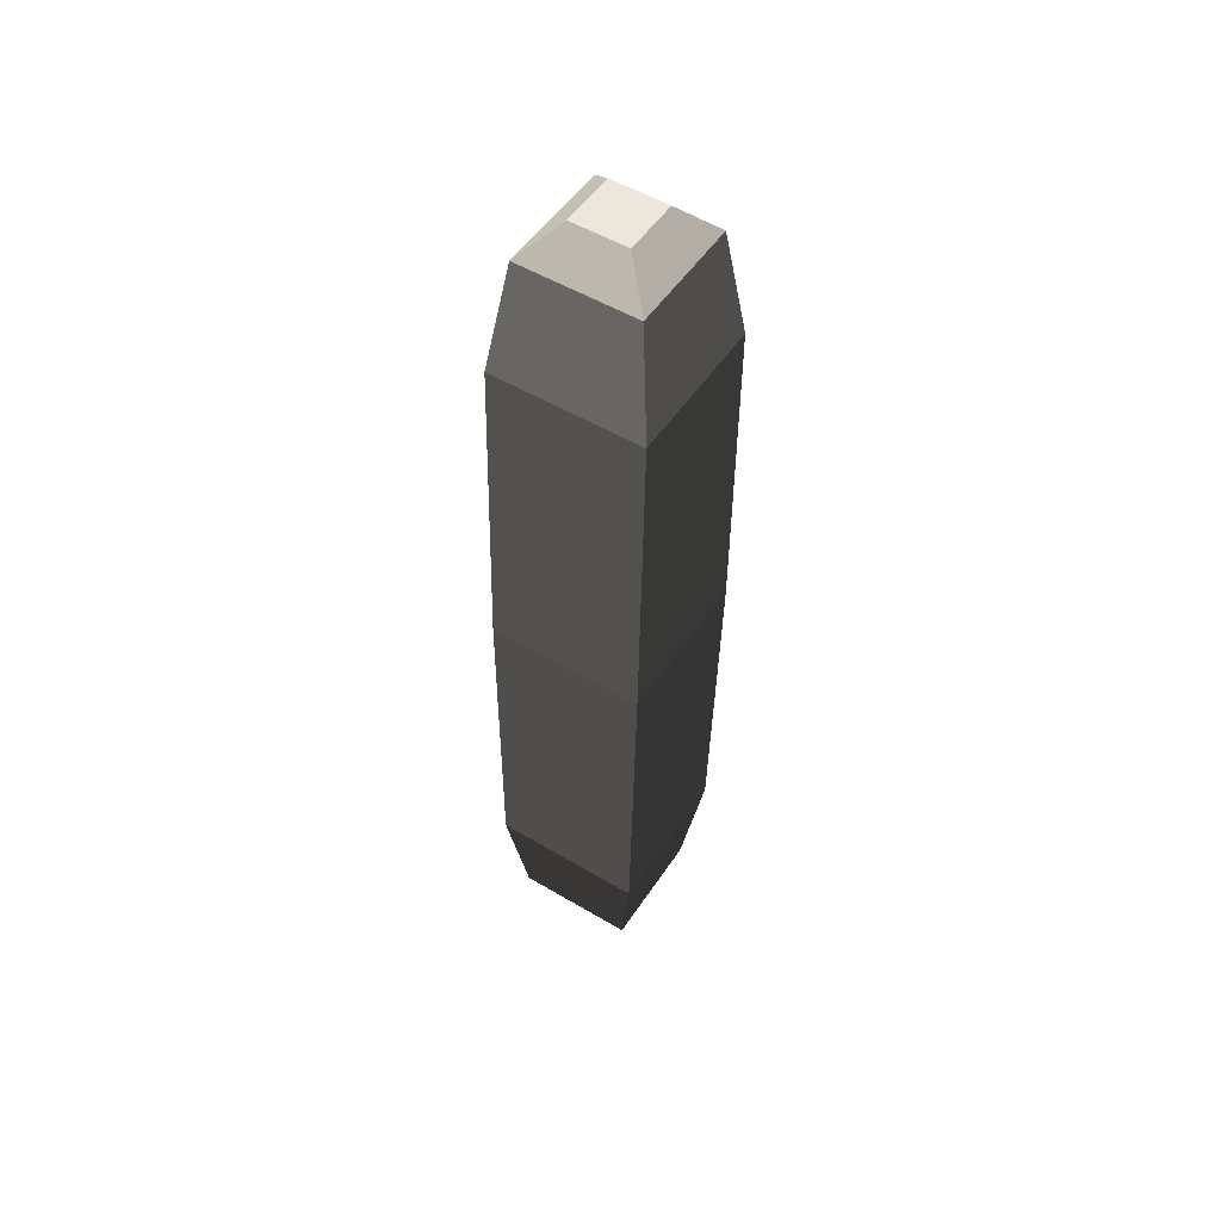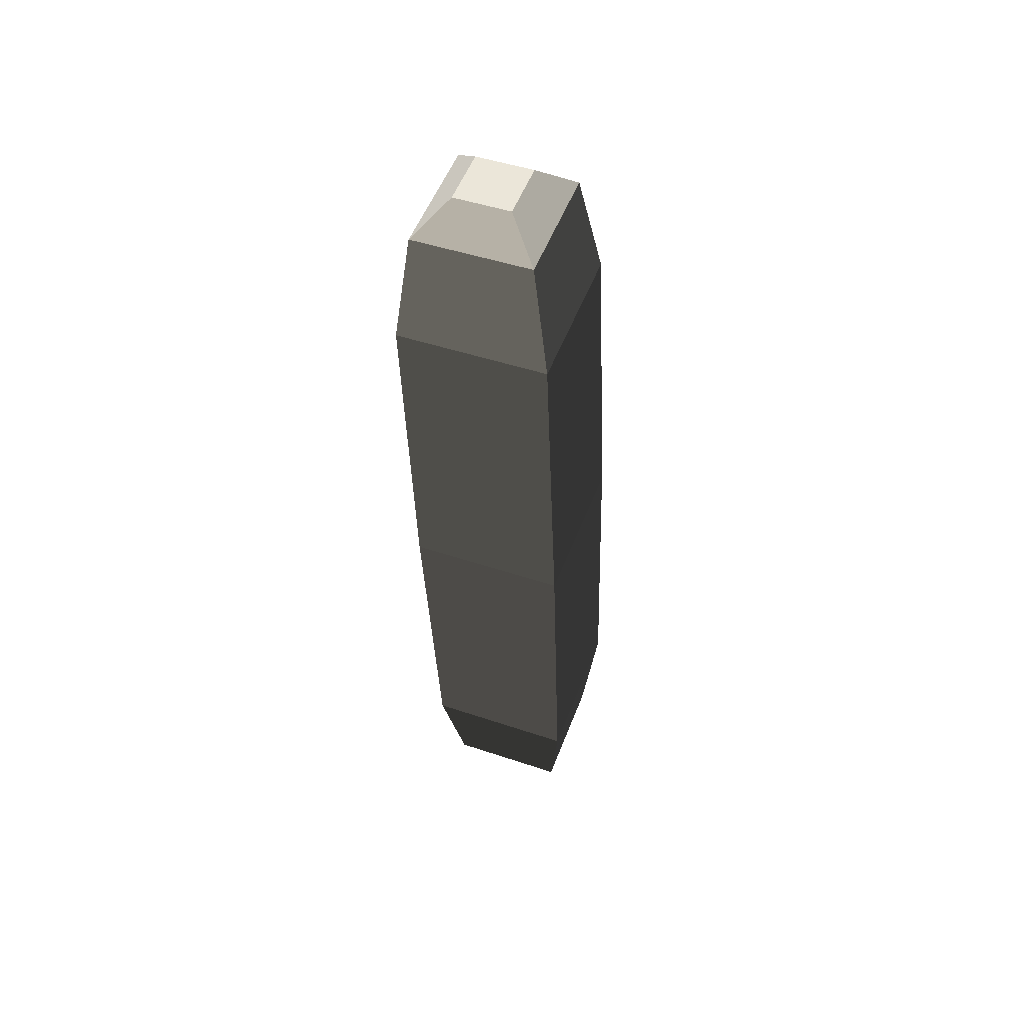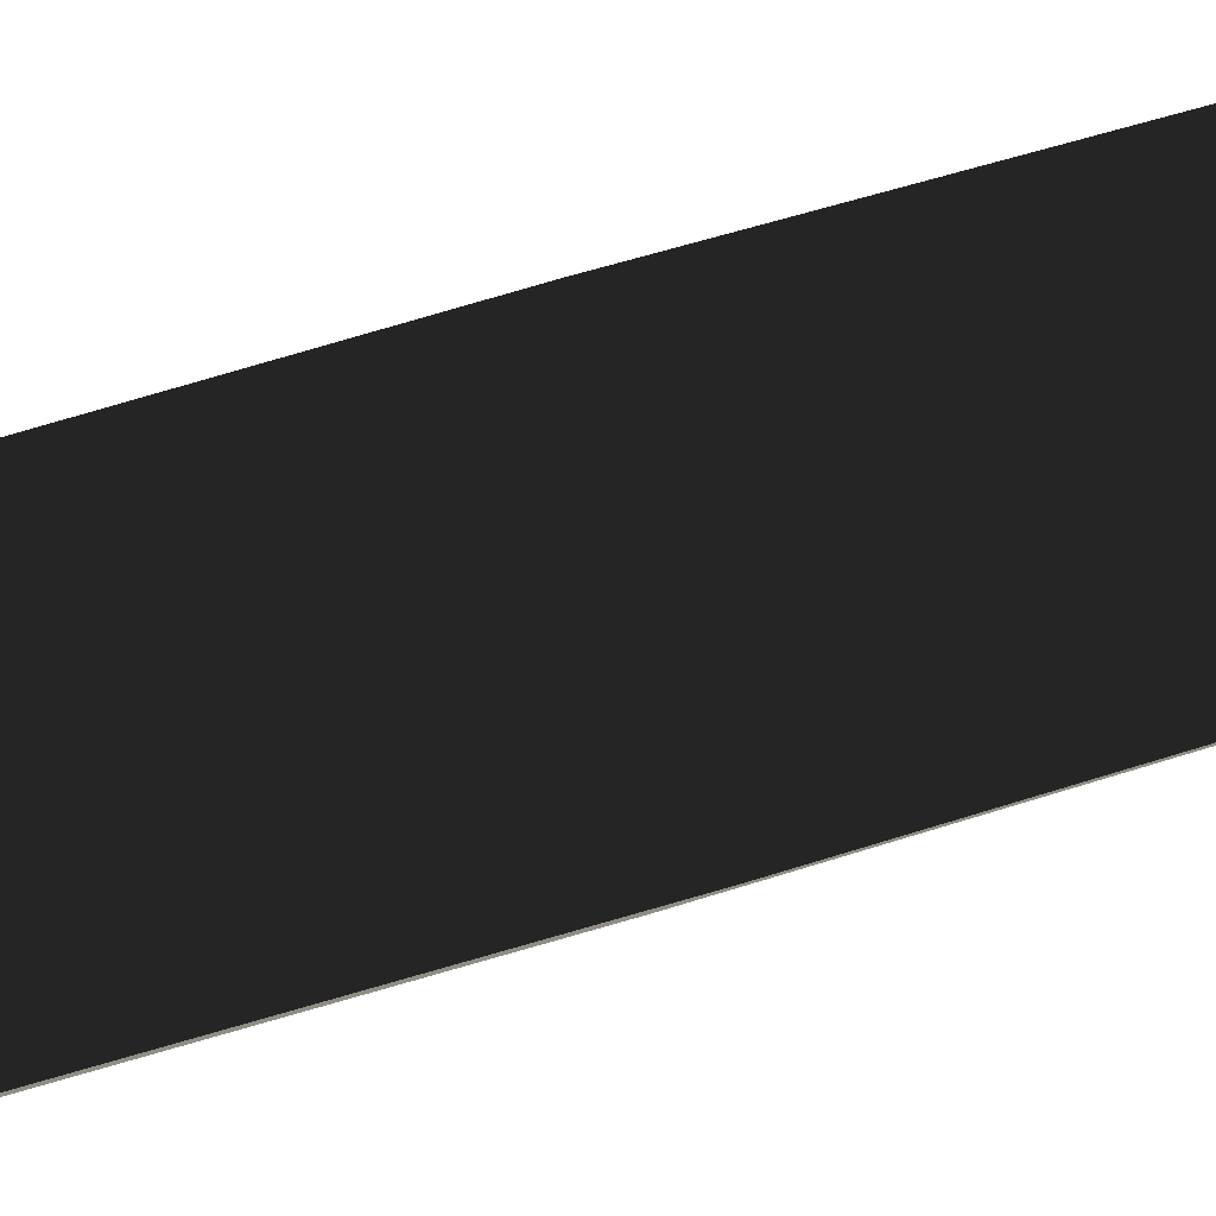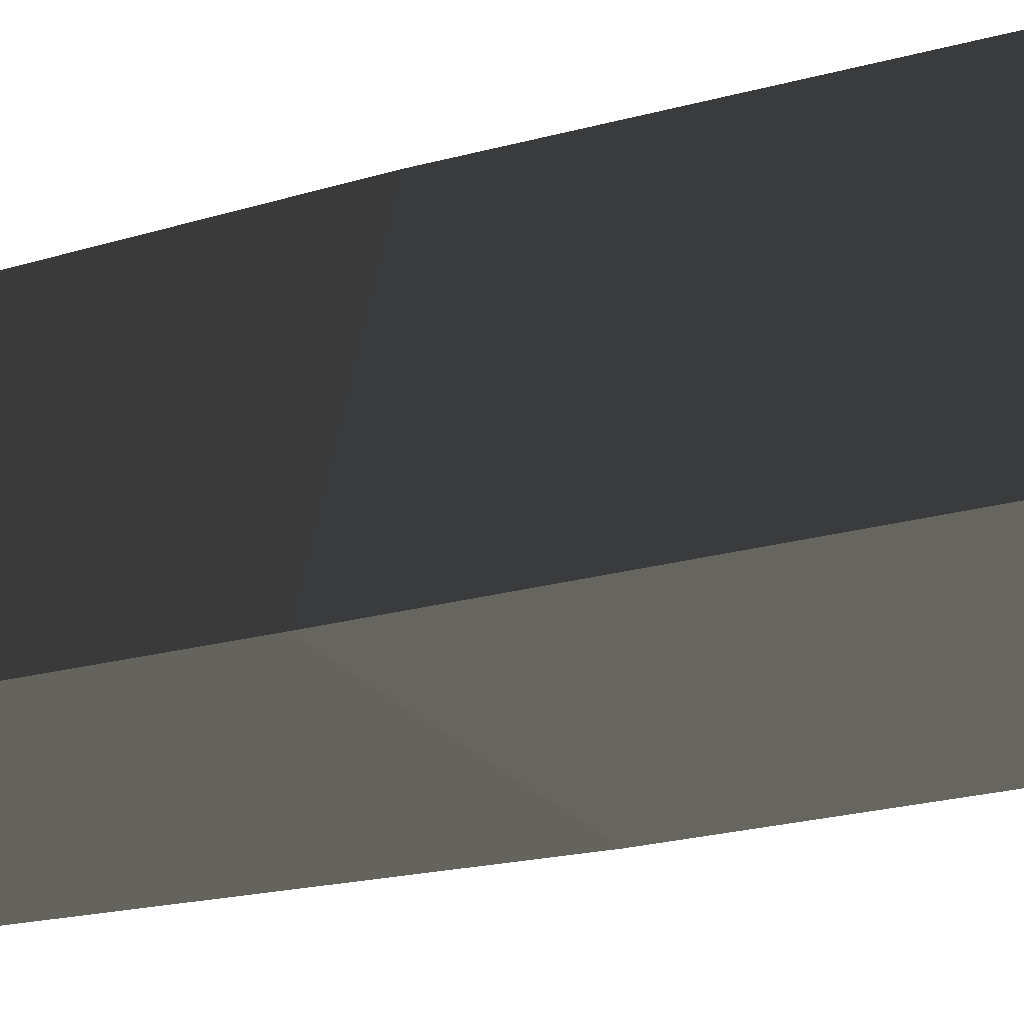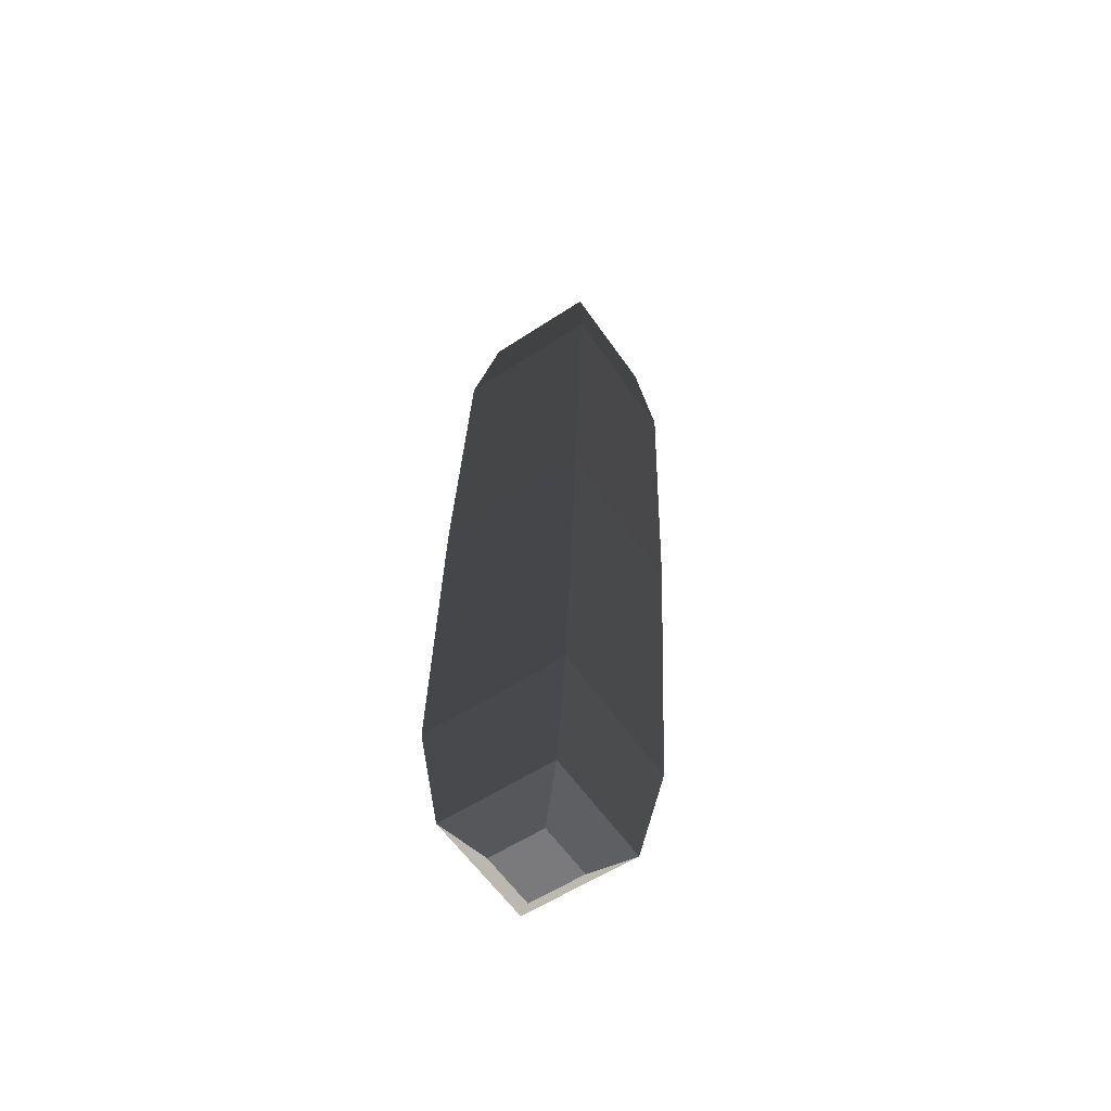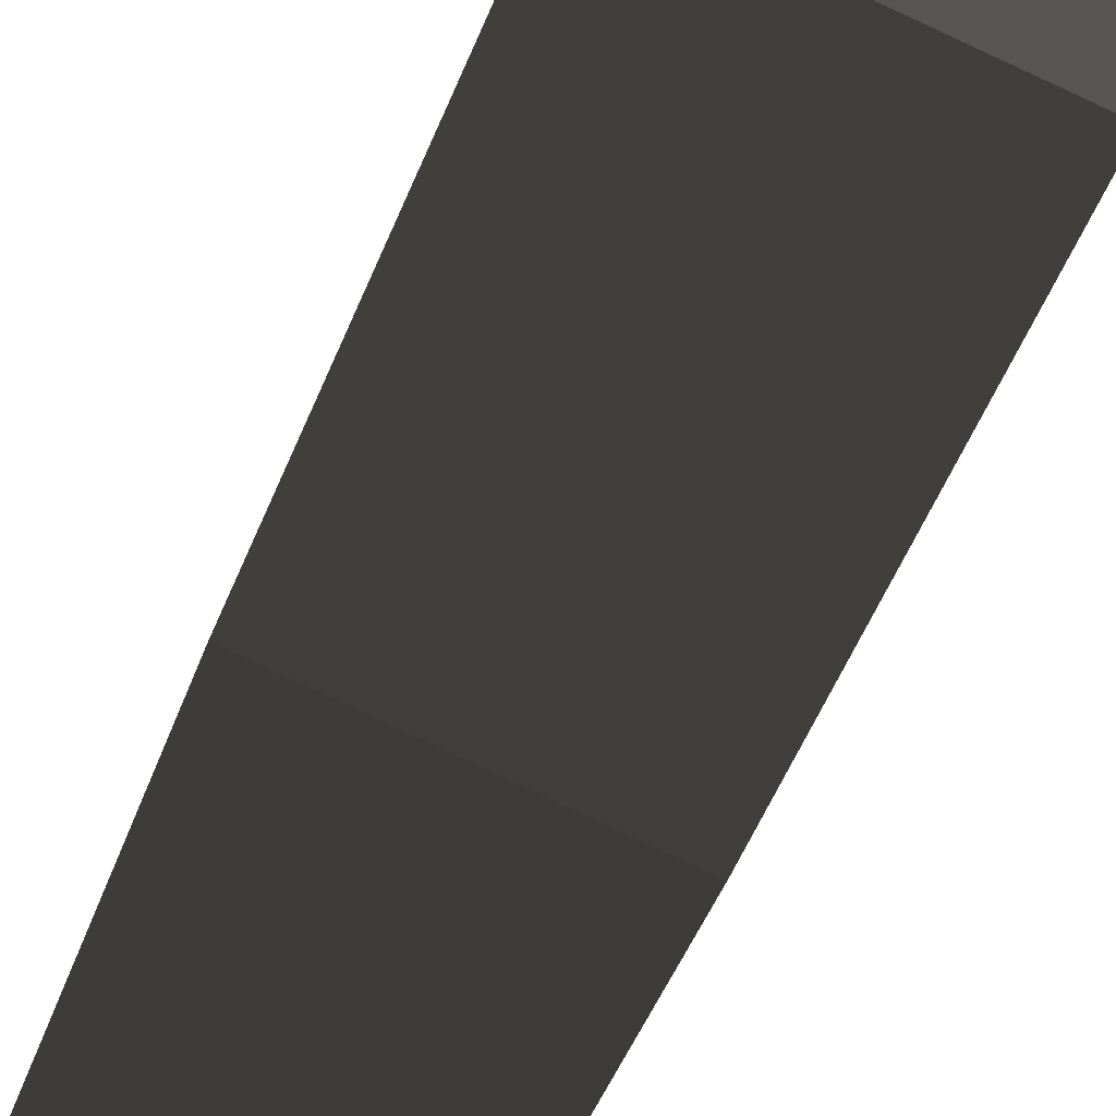
<metadata>
{"format":"obj","ext":"obj","renderer":"f3d","projection":"perspective","resolution":1024,"background":"white","views":[{"elev":53.4,"azim":-167.2,"up":"+Y"},{"elev":52.7,"azim":91.1,"up":"+Y"},{"elev":66.7,"azim":-107.6,"up":"+Z"},{"elev":-8.9,"azim":132.5,"up":"+Z"},{"elev":-59.3,"azim":-75.0,"up":"+Y"},{"elev":-34.0,"azim":164.1,"up":"+Z"}]}
</metadata>
<code>
o ../rami/model/LeftLeg
v -0.03117 -0.4143 0.001552
v -0.04055 -0.3647 0.007569
v 0.0224 -0.3651 0.0301
v 0.01841 -0.4146 0.0193
v -0.01579 -0.01962 -0.03436
v -0.01979 -0.0692 -0.04516
v 0.04316 -0.0696 -0.02264
v 0.03379 -0.01994 -0.01662
v -0.007569 -0.005965 -0.01631
v 0.01613 -0.006117 -0.007825
v 0.007647 -0.006989 0.01586
v -0.01605 -0.006838 0.007376
v -0.01343 -0.4125 -0.048
v -0.01802 -0.3624 -0.05534
v 0.01867 -0.4274 -0.02244
v -0.005031 -0.4273 -0.03092
v -0.01351 -0.4282 -0.007244
v 0.01019 -0.4283 0.001236
v 0.02064 -0.07192 0.04027
v 0.01604 -0.02177 0.03293
v -0.04231 -0.07152 0.01774
v -0.03354 -0.02145 0.01518
v 0.03615 -0.4128 -0.03025
v 0.04493 -0.3628 -0.03281
v 0.02215 -0.2185 0.03651
v -0.04276 -0.2181 0.01329
v 0.04538 -0.2161 -0.02835
v -0.01953 -0.2157 -0.05158
f 1 2 3
f 4 1 3
f 5 6 7
f 7 8 5
f 9 10 11
f 11 12 9
f 13 14 2
f 2 1 13
f 15 16 17
f 17 18 15
f 8 7 19
f 19 20 8
f 21 22 20
f 20 19 21
f 14 13 23
f 23 24 14
f 6 5 22
f 22 21 6
f 24 23 4
f 4 3 24
f 21 19 25
f 25 26 21
f 14 24 27
f 27 28 14
f 6 21 26
f 26 28 6
f 24 3 25
f 25 27 24
f 25 3 2
f 2 26 25
f 27 7 6
f 6 28 27
f 26 2 14
f 14 28 26
f 25 19 7
f 7 27 25
f 5 8 10
f 10 9 5
f 8 20 11
f 11 10 8
f 20 22 12
f 12 11 20
f 22 5 9
f 9 12 22
f 23 13 16
f 16 15 23
f 13 1 17
f 17 16 13
f 1 4 18
f 17 1 18
f 4 23 15
f 15 18 4

</code>
